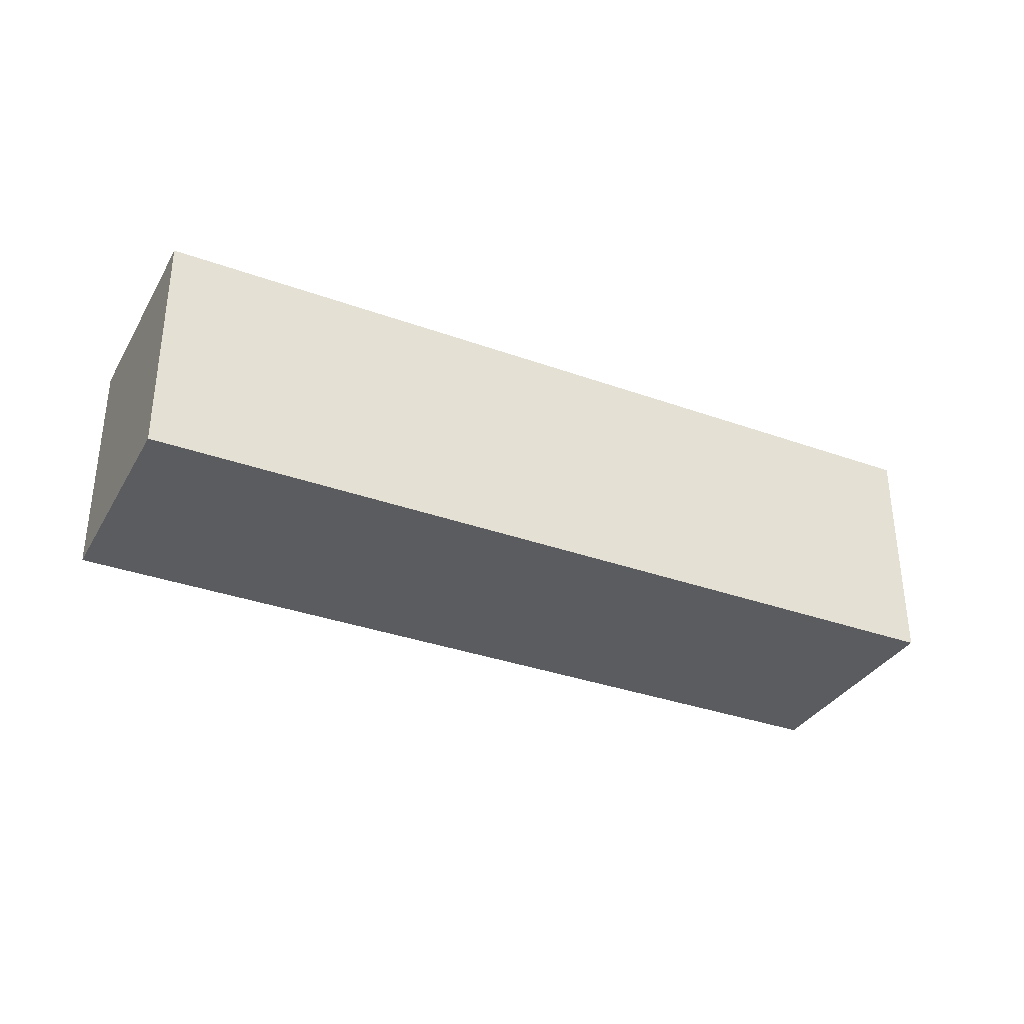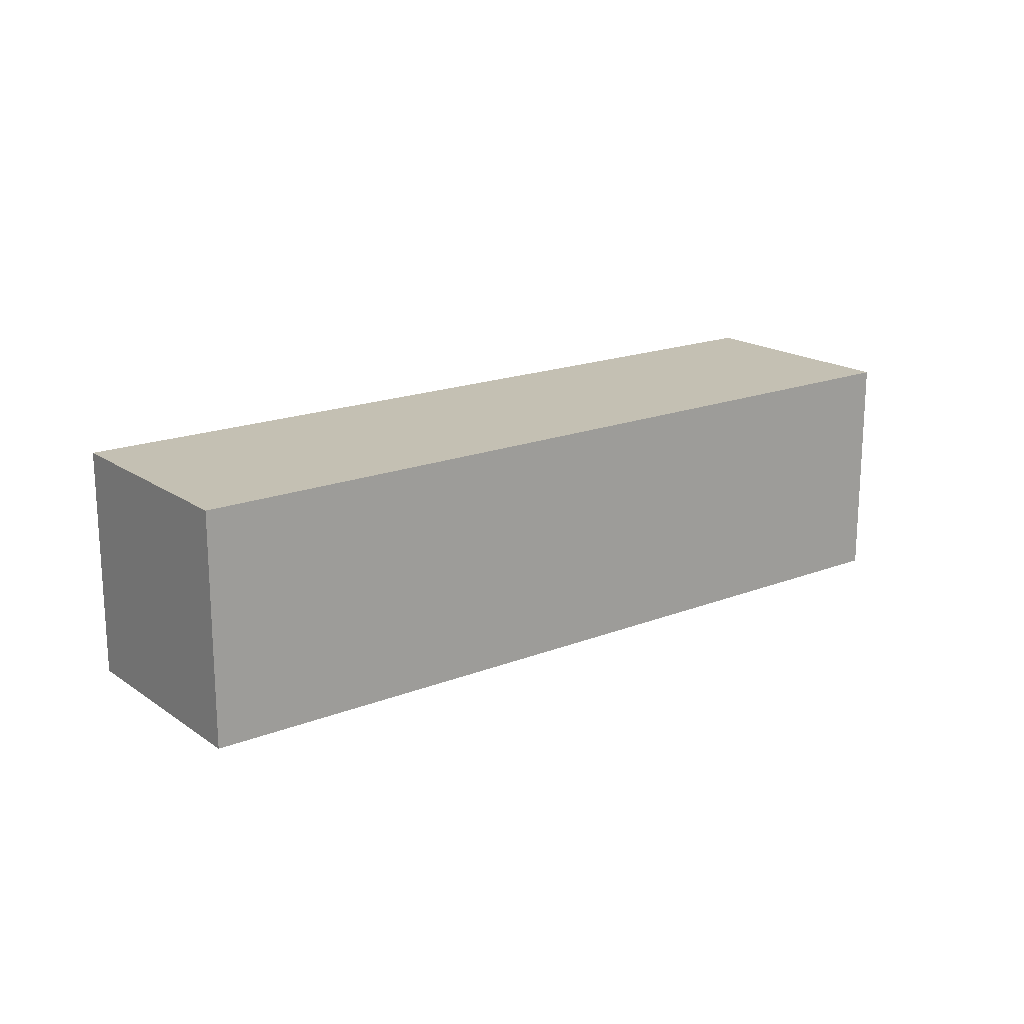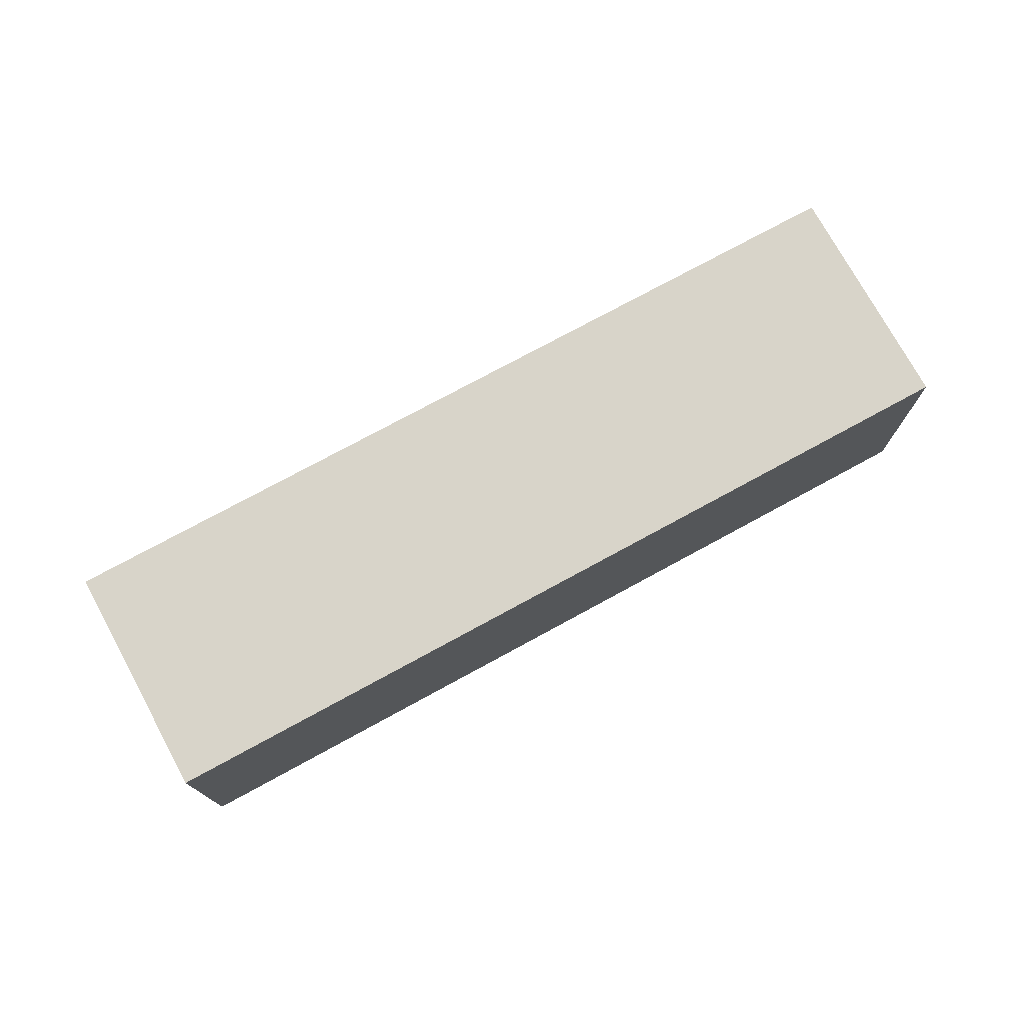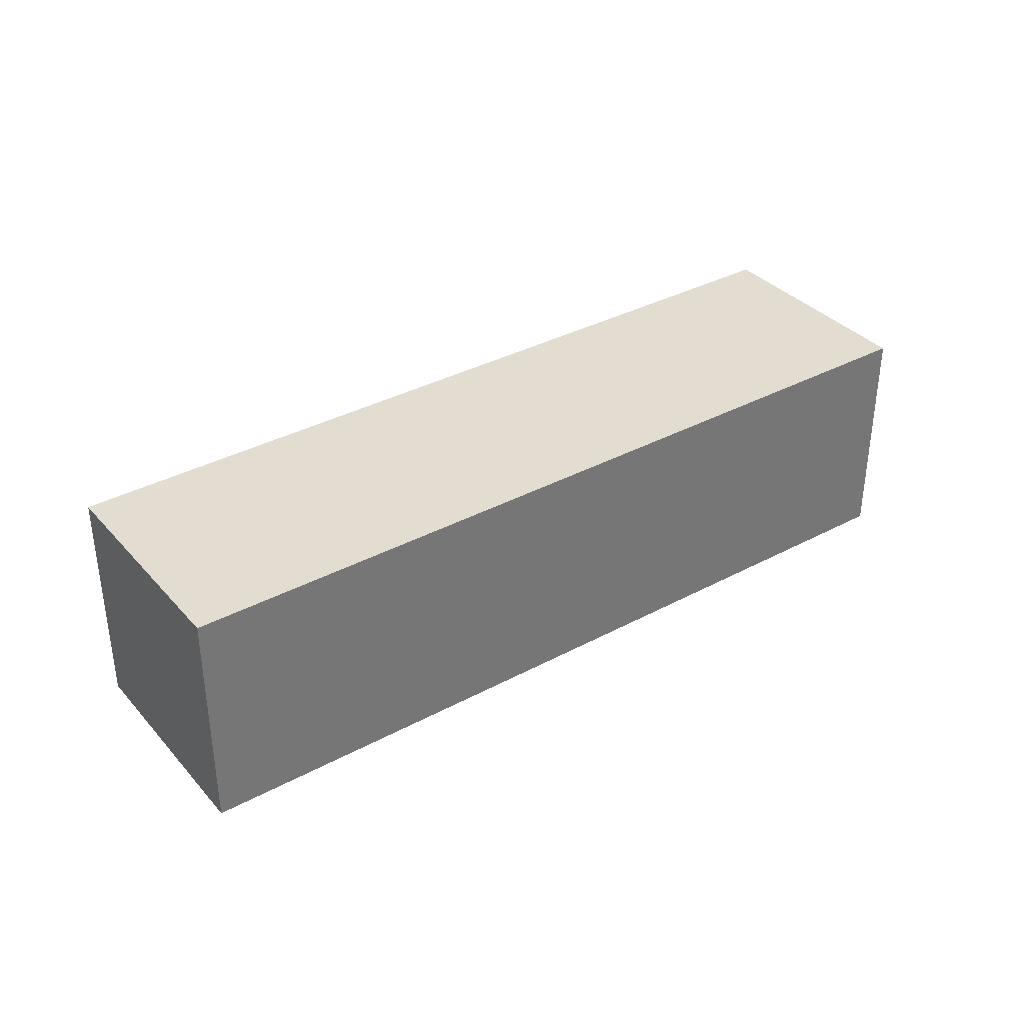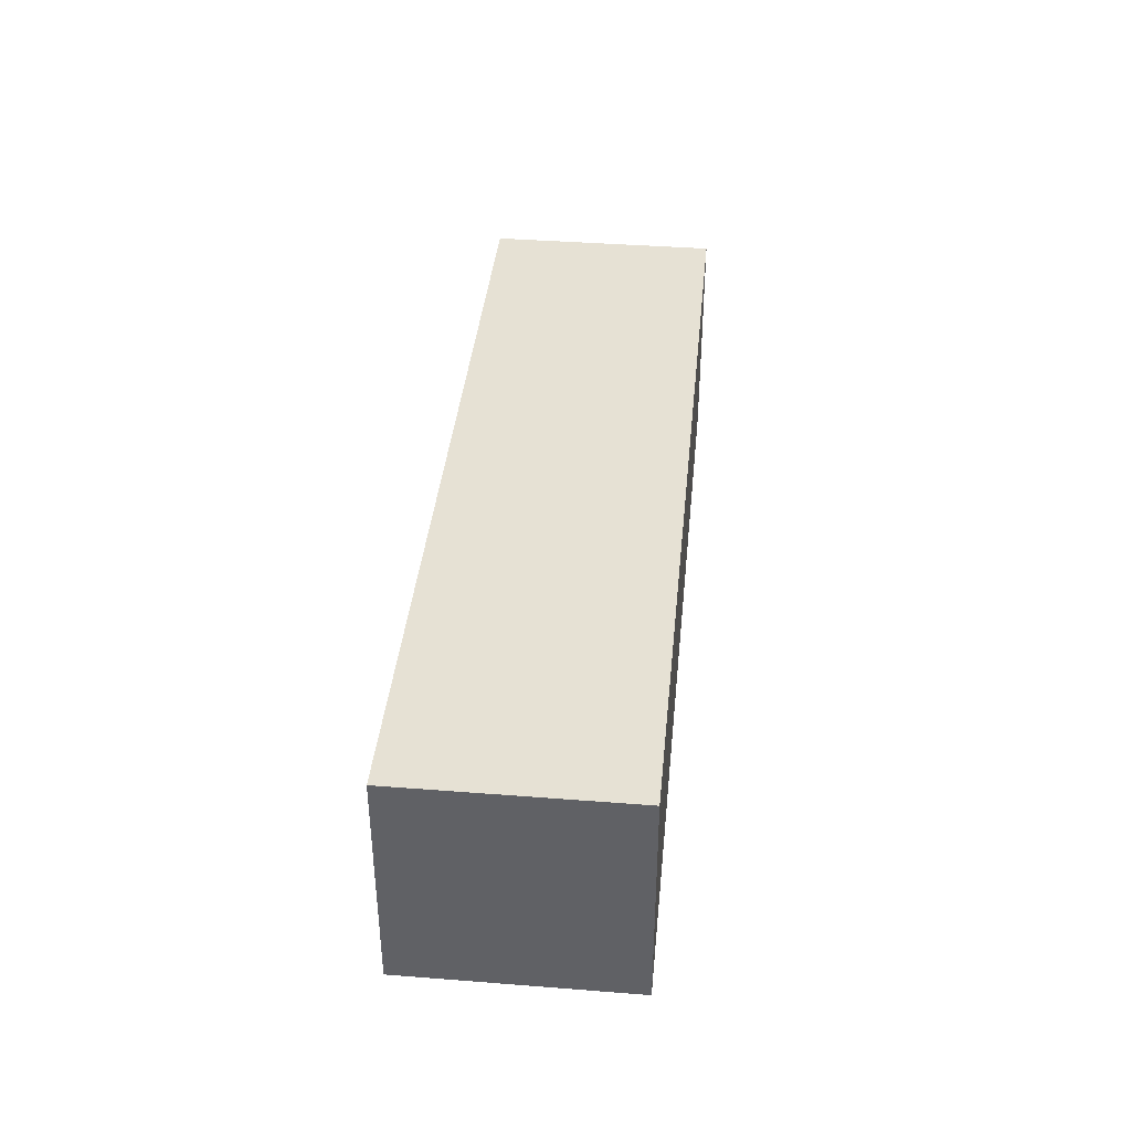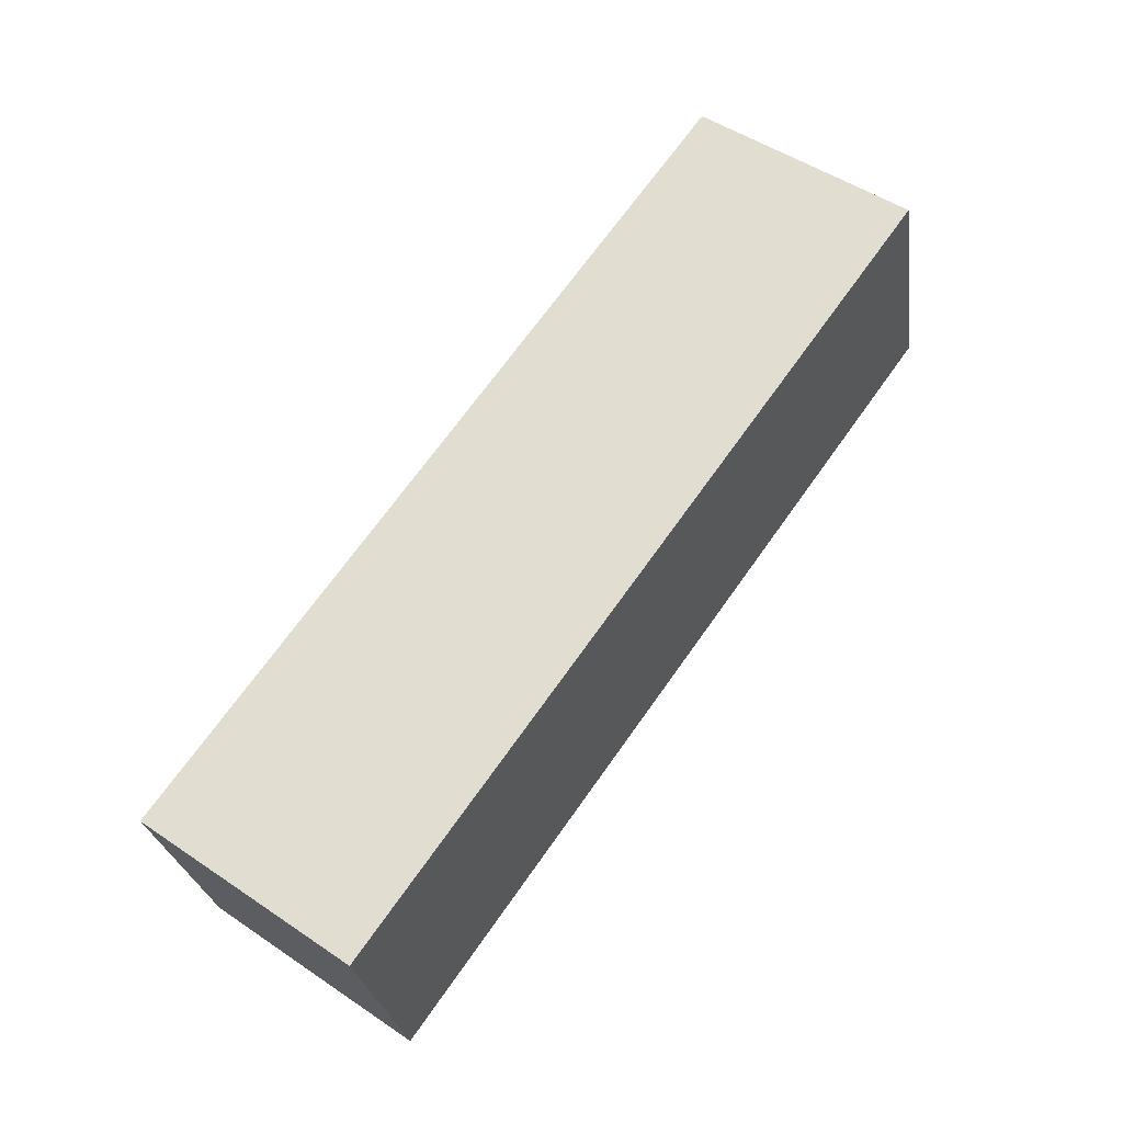
<metadata>
{"format":"obj","ext":"obj","renderer":"f3d","projection":"perspective","resolution":1024,"background":"white","views":[{"elev":-34.0,"azim":-11.6,"up":"+Z"},{"elev":18.0,"azim":-22.9,"up":"+Z"},{"elev":75.0,"azim":-14.2,"up":"+Z"},{"elev":35.4,"azim":-21.0,"up":"+Z"},{"elev":39.2,"azim":110.0,"up":"+Z"},{"elev":50.5,"azim":-53.6,"up":"+Y"}]}
</metadata>
<code>
g default
v -2.085 3.756 0.1128
v -2.029 3.537 0.1128
v -1.274 3.964 0.1128
v -1.218 3.746 0.1128
v -1.274 3.964 -0.1128
v -1.218 3.746 -0.1128
v -2.085 3.756 -0.1128
v -2.029 3.537 -0.1128
g pCube1
f 1 2 4 3
f 3 4 6 5
f 5 6 8 7
f 7 8 2 1
f 2 8 6 4
f 7 1 3 5

</code>
